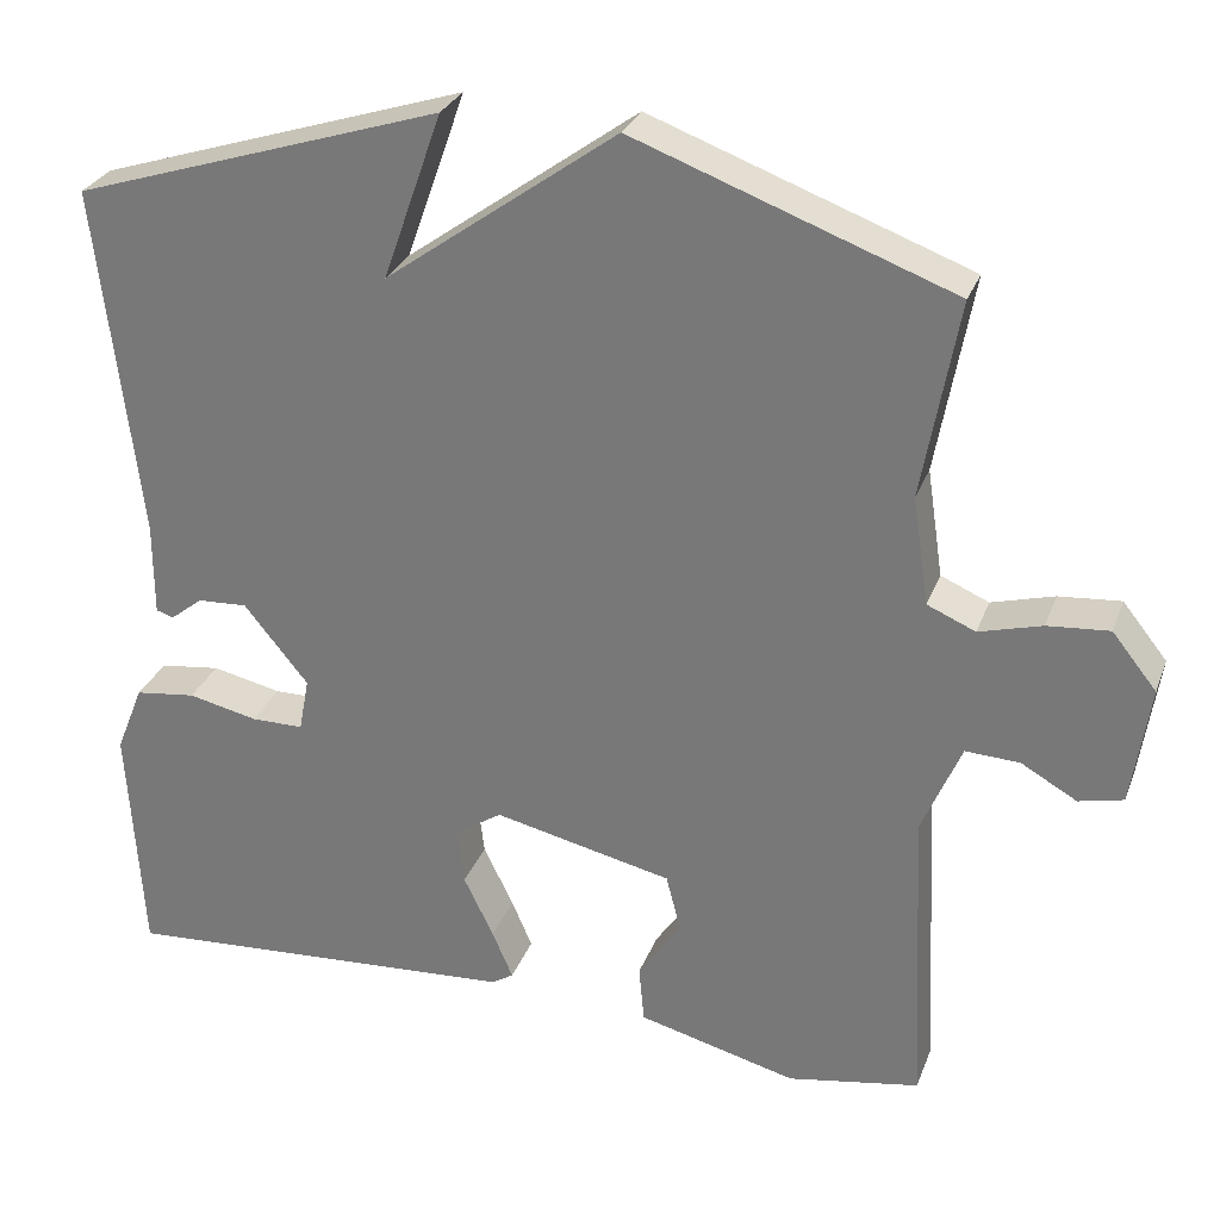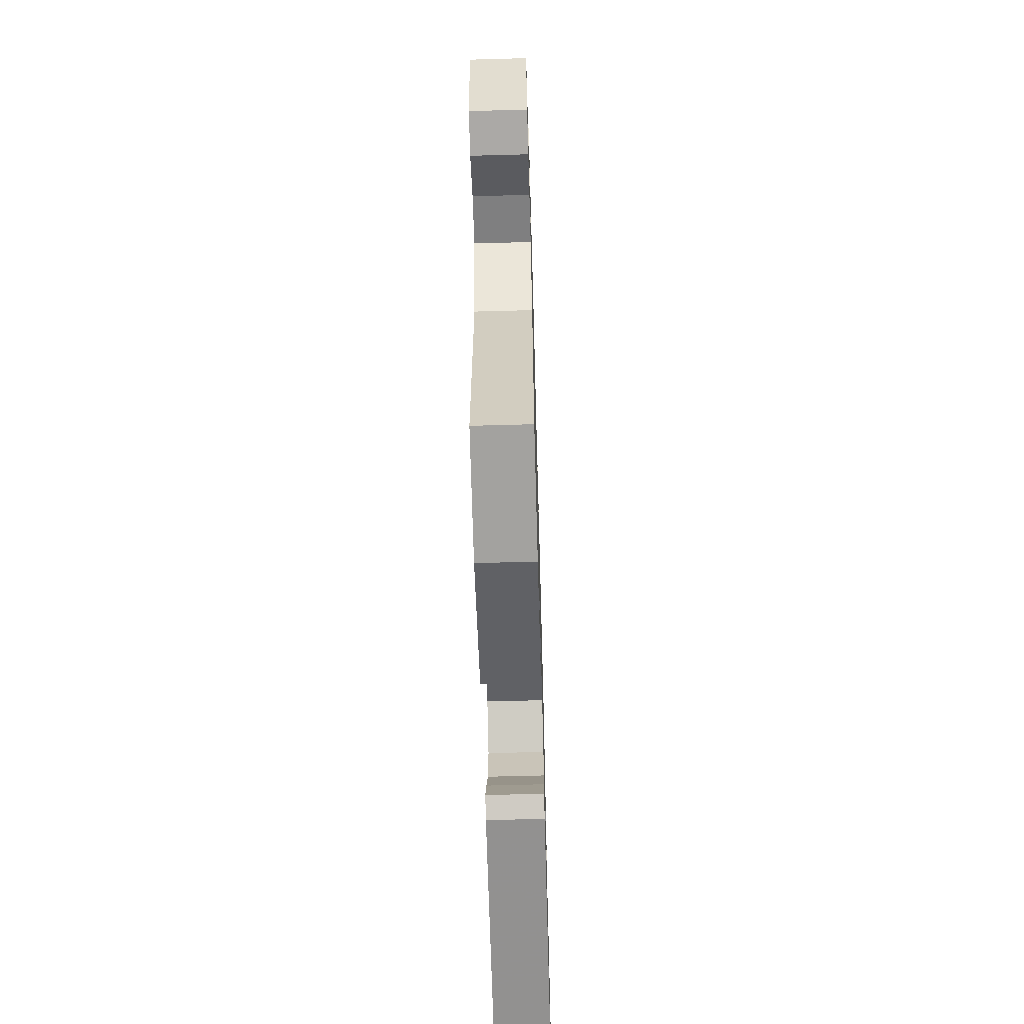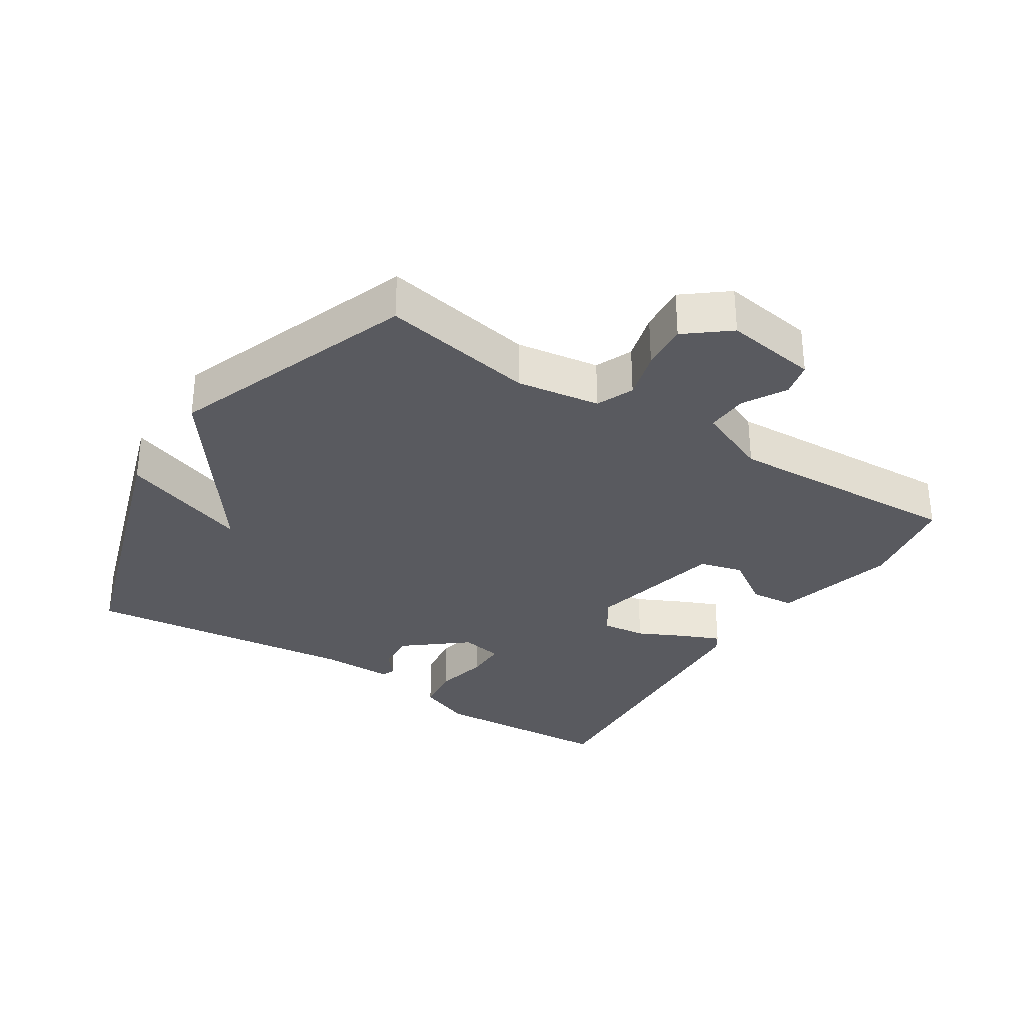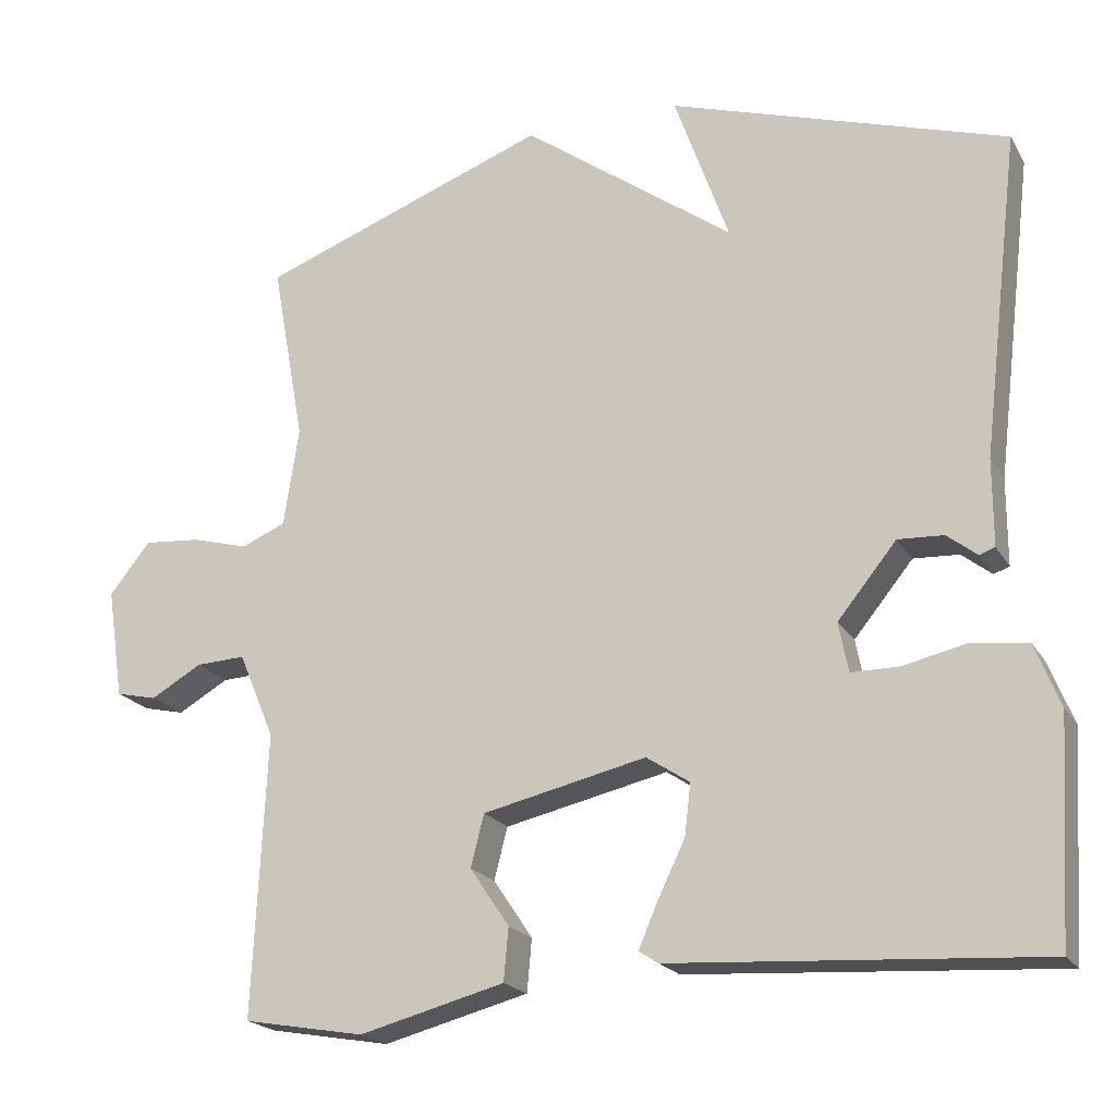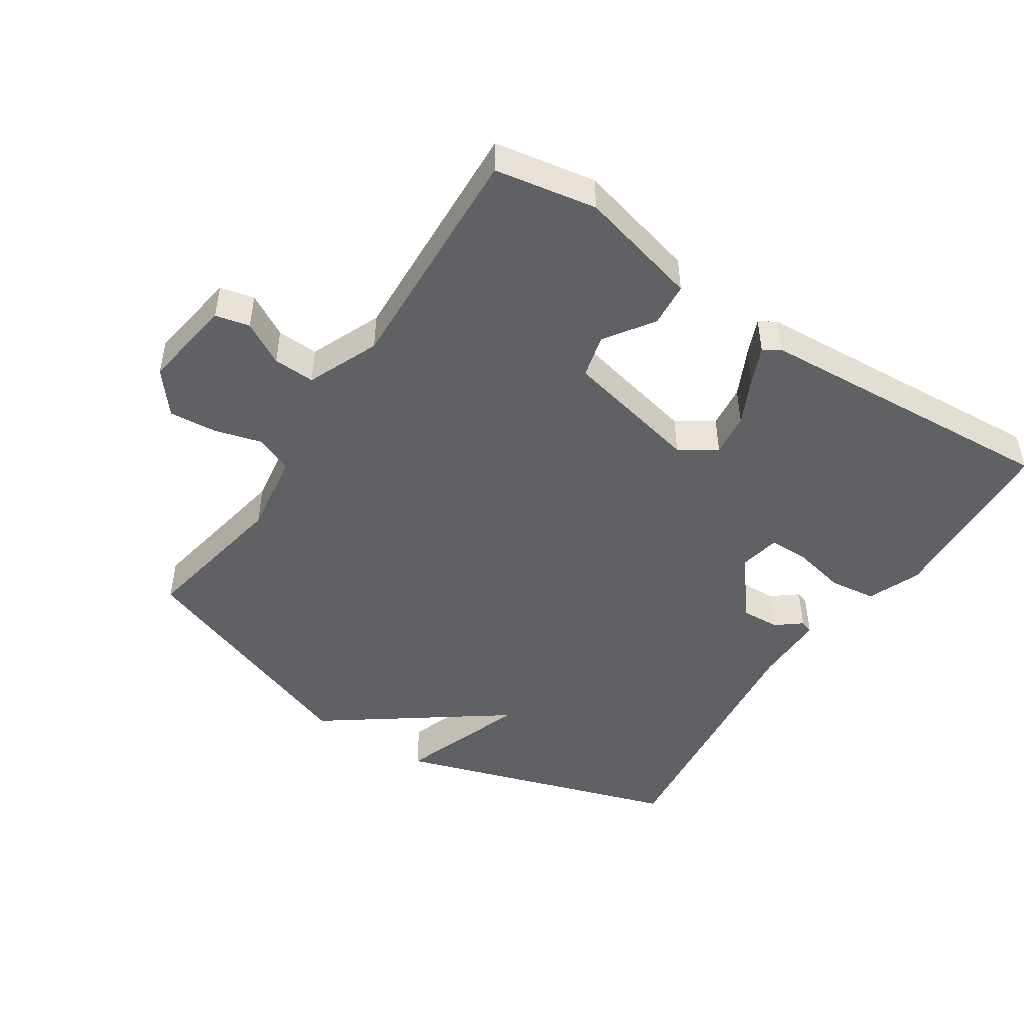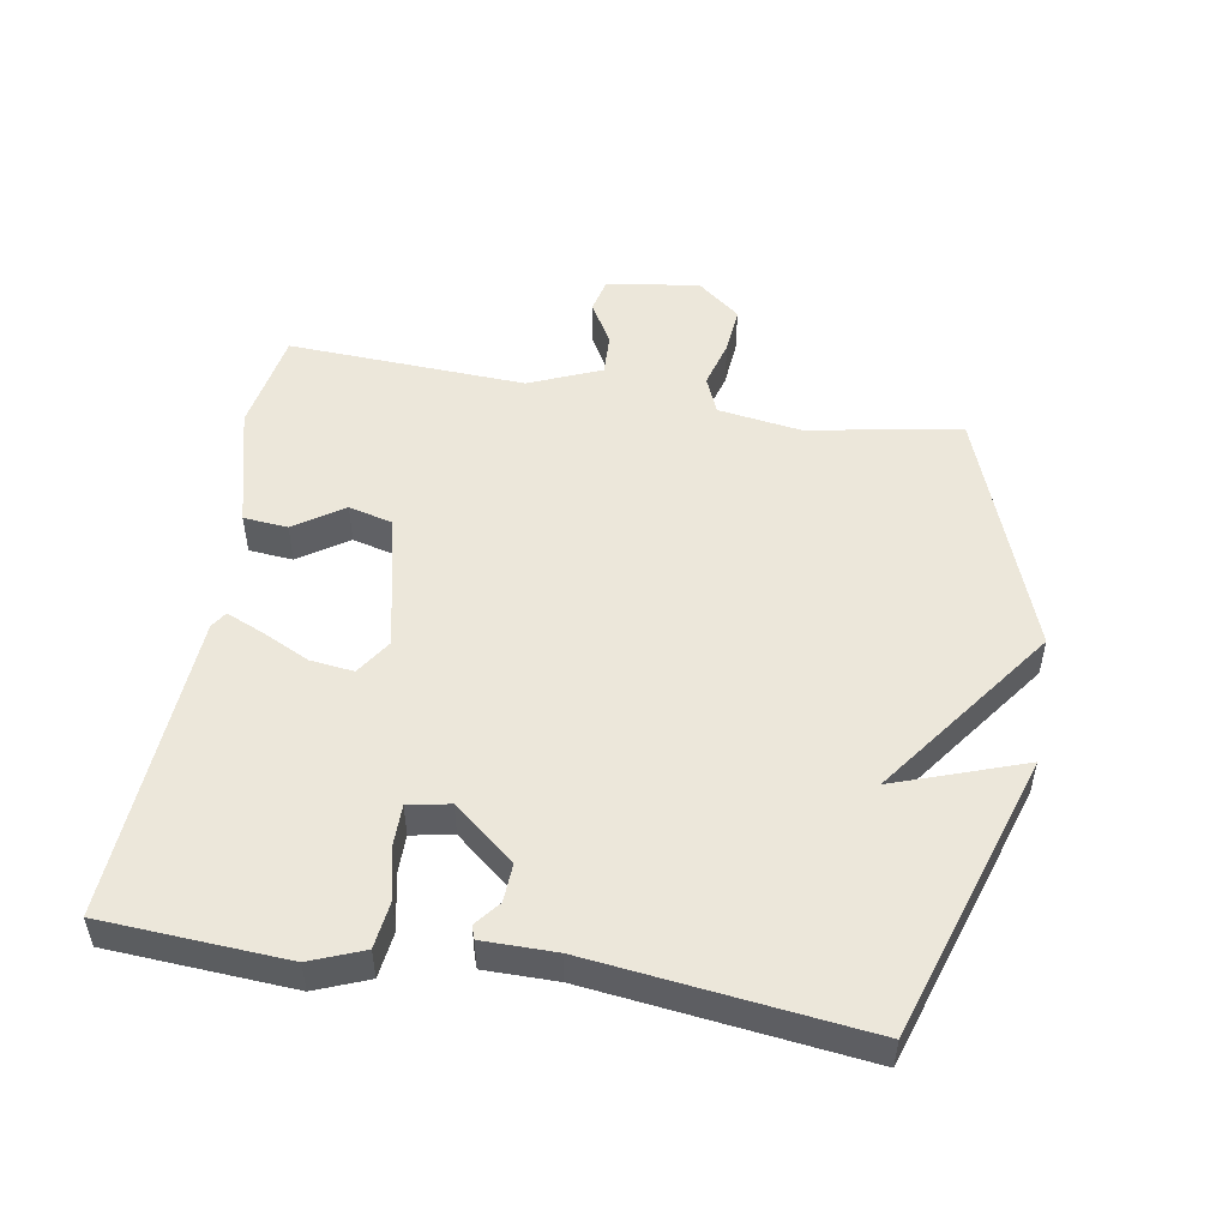
<metadata>
{"format":"obj","ext":"obj","renderer":"f3d","projection":"perspective","resolution":1024,"background":"white","views":[{"elev":28.6,"azim":18.2,"up":"+Z"},{"elev":-62.6,"azim":91.6,"up":"+Z"},{"elev":-31.9,"azim":57.3,"up":"+Y"},{"elev":-20.2,"azim":-157.5,"up":"+Z"},{"elev":-47.5,"azim":146.7,"up":"+Y"},{"elev":51.2,"azim":-80.3,"up":"+Y"}]}
</metadata>
<code>
v 0.5 0.07 -0.5
v 0.346 0.07 -0.527
v 0.161 0.07 -0.479
v 0.155 0.07 -0.412
v 0.205 0.07 -0.338
v 0.188 0.07 -0.272
v -0.02 0.07 -0.225
v -0.075 0.07 -0.261
v -0.067 0.07 -0.327
v -0.032 0.07 -0.399
v -0.008 0.07 -0.455
v -0.033 0.07 -0.471
v -0.5 0.07 -0.5
v -0.517 0.07 -0.222
v -0.485 0.07 -0.142
v -0.414 0.07 -0.133
v -0.333 0.07 -0.151
v -0.272 0.07 -0.151
v -0.26 0.07 -0.088
v -0.335 0.07 0.004
v -0.393 0.07 0.001
v -0.431 0.07 -0.029
v -0.451 0.07 -0.022
v -0.451 0.07 0.088
v -0.5 0.07 0.5
v -0.07 0.07 0.637
v -0.139 0.07 0.442
v 0.13 0.07 0.637
v 0.5 0.07 0.5
v 0.458 0.07 0.269
v 0.477 0.07 0.143
v 0.533 0.07 0.119
v 0.606 0.07 0.139
v 0.678 0.07 0.145
v 0.73 0.07 0.08
v 0.709 0.07 -0.06
v 0.657 0.07 -0.072
v 0.592 0.07 -0.035
v 0.529 0.07 -0.032
v 0.483 0.07 -0.141
v 0.5 0 -0.5
v 0.346 0 -0.527
v 0.161 0 -0.479
v 0.155 0 -0.412
v 0.205 0 -0.338
v 0.188 0 -0.272
v -0.02 0 -0.225
v -0.075 0 -0.261
v -0.067 0 -0.327
v -0.032 0 -0.399
v -0.008 0 -0.455
v -0.033 0 -0.471
v -0.5 0 -0.5
v -0.517 0 -0.222
v -0.485 0 -0.142
v -0.414 0 -0.133
v -0.333 0 -0.151
v -0.272 0 -0.151
v -0.26 0 -0.088
v -0.335 0 0.004
v -0.393 0 0.001
v -0.431 0 -0.029
v -0.451 0 -0.022
v -0.451 0 0.088
v -0.5 0 0.5
v -0.07 0 0.637
v -0.139 0 0.442
v 0.13 0 0.637
v 0.5 0 0.5
v 0.458 0 0.269
v 0.477 0 0.143
v 0.533 0 0.119
v 0.606 0 0.139
v 0.678 0 0.145
v 0.73 0 0.08
v 0.709 0 -0.06
v 0.657 0 -0.072
v 0.592 0 -0.035
v 0.529 0 -0.032
v 0.483 0 -0.141
f 36 37 38
f 35 36 38
f 34 35 38
f 33 34 38
f 32 33 38
f 31 32 38 39
f 27 28 29 30
f 27 30 31
f 24 25 26 27
f 23 24 27
f 22 23 27
f 21 22 27
f 20 21 27 31
f 31 39 40
f 20 31 40
f 19 20 40
f 15 16 17
f 14 15 17
f 13 14 17
f 12 13 17
f 11 12 17
f 10 11 17
f 9 10 17
f 8 9 17 18
f 7 8 18 19
f 3 4 5
f 2 3 5
f 1 2 5
f 40 1 5
f 40 5 6
f 6 7 19 40
f 78 77 76
f 78 76 75
f 78 75 74
f 78 74 73
f 78 73 72
f 79 78 72 71
f 70 69 68 67
f 71 70 67
f 67 66 65 64
f 67 64 63
f 67 63 62
f 67 62 61
f 71 67 61 60
f 80 79 71
f 80 71 60
f 80 60 59
f 57 56 55
f 57 55 54
f 57 54 53
f 57 53 52
f 57 52 51
f 57 51 50
f 57 50 49
f 58 57 49 48
f 59 58 48 47
f 45 44 43
f 45 43 42
f 45 42 41
f 45 41 80
f 46 45 80
f 80 59 47 46
f 1 41 42 2
f 2 42 43 3
f 3 43 44 4
f 4 44 45 5
f 5 45 46 6
f 6 46 47 7
f 7 47 48 8
f 8 48 49 9
f 9 49 50 10
f 10 50 51 11
f 11 51 52 12
f 12 52 53 13
f 13 53 54 14
f 14 54 55 15
f 15 55 56 16
f 16 56 57 17
f 17 57 58 18
f 18 58 59 19
f 19 59 60 20
f 20 60 61 21
f 21 61 62 22
f 22 62 63 23
f 23 63 64 24
f 24 64 65 25
f 25 65 66 26
f 26 66 67 27
f 27 67 68 28
f 28 68 69 29
f 29 69 70 30
f 30 70 71 31
f 31 71 72 32
f 32 72 73 33
f 33 73 74 34
f 34 74 75 35
f 35 75 76 36
f 36 76 77 37
f 37 77 78 38
f 38 78 79 39
f 39 79 80 40
f 40 80 41 1

</code>
